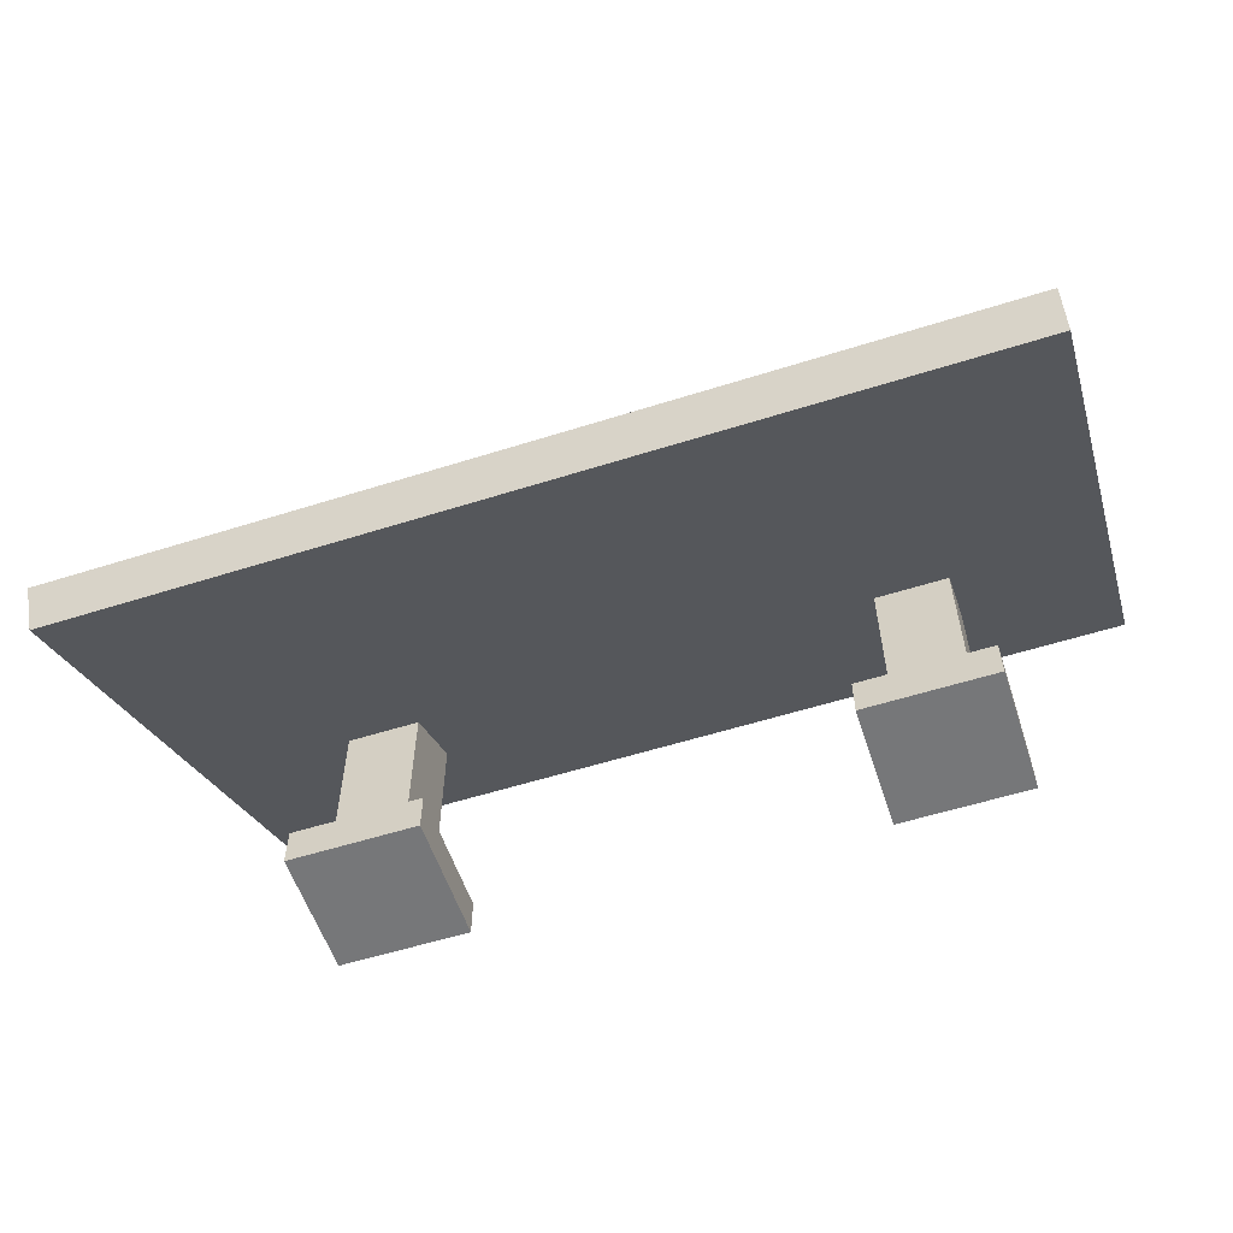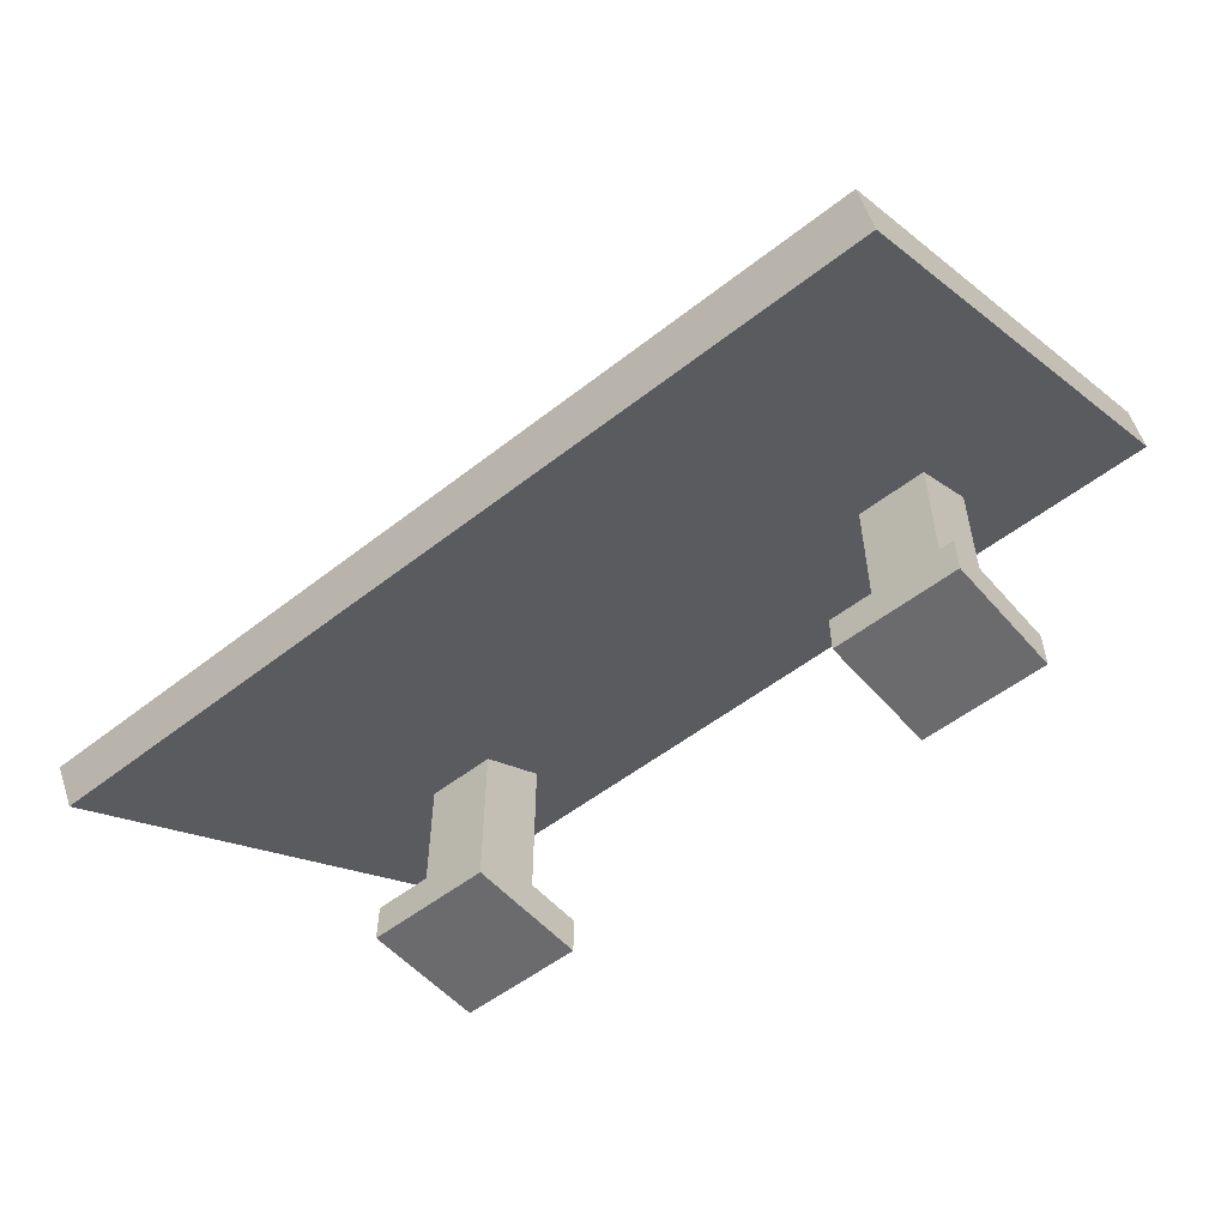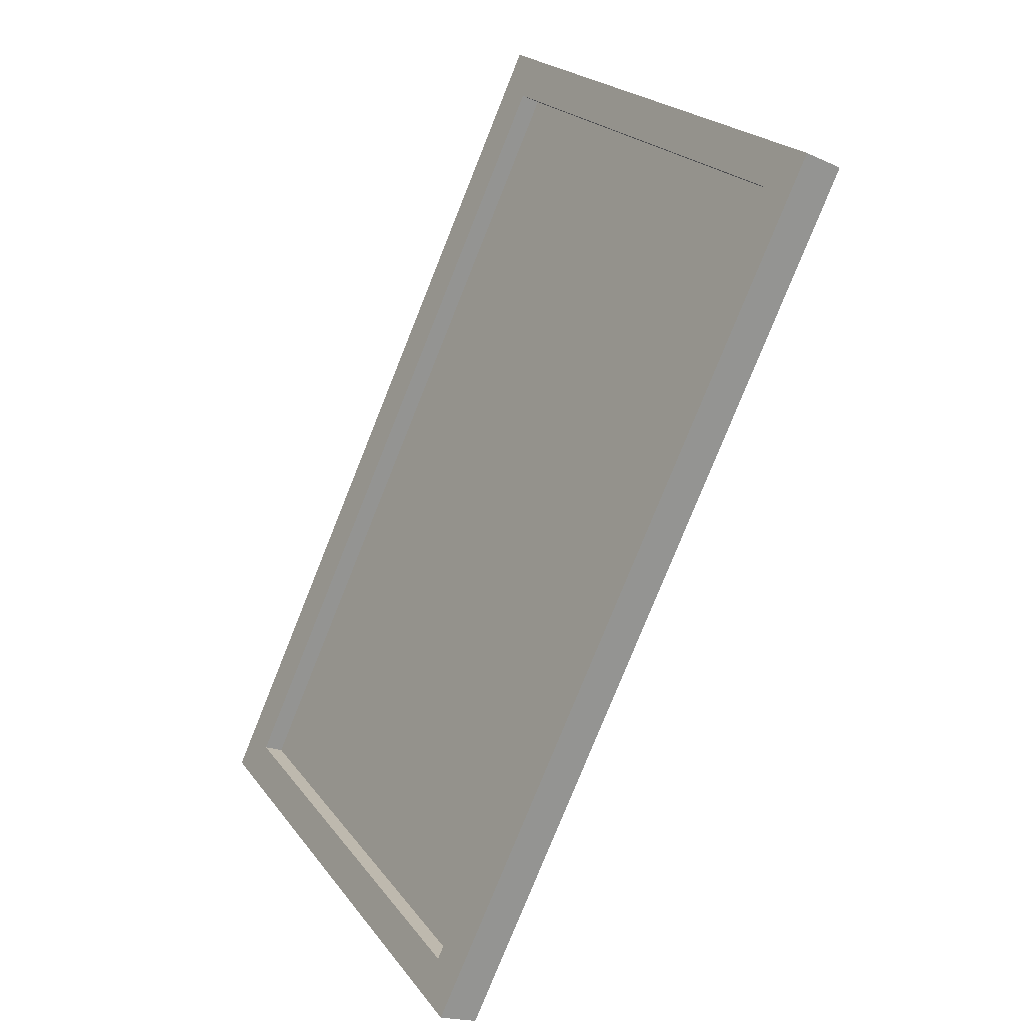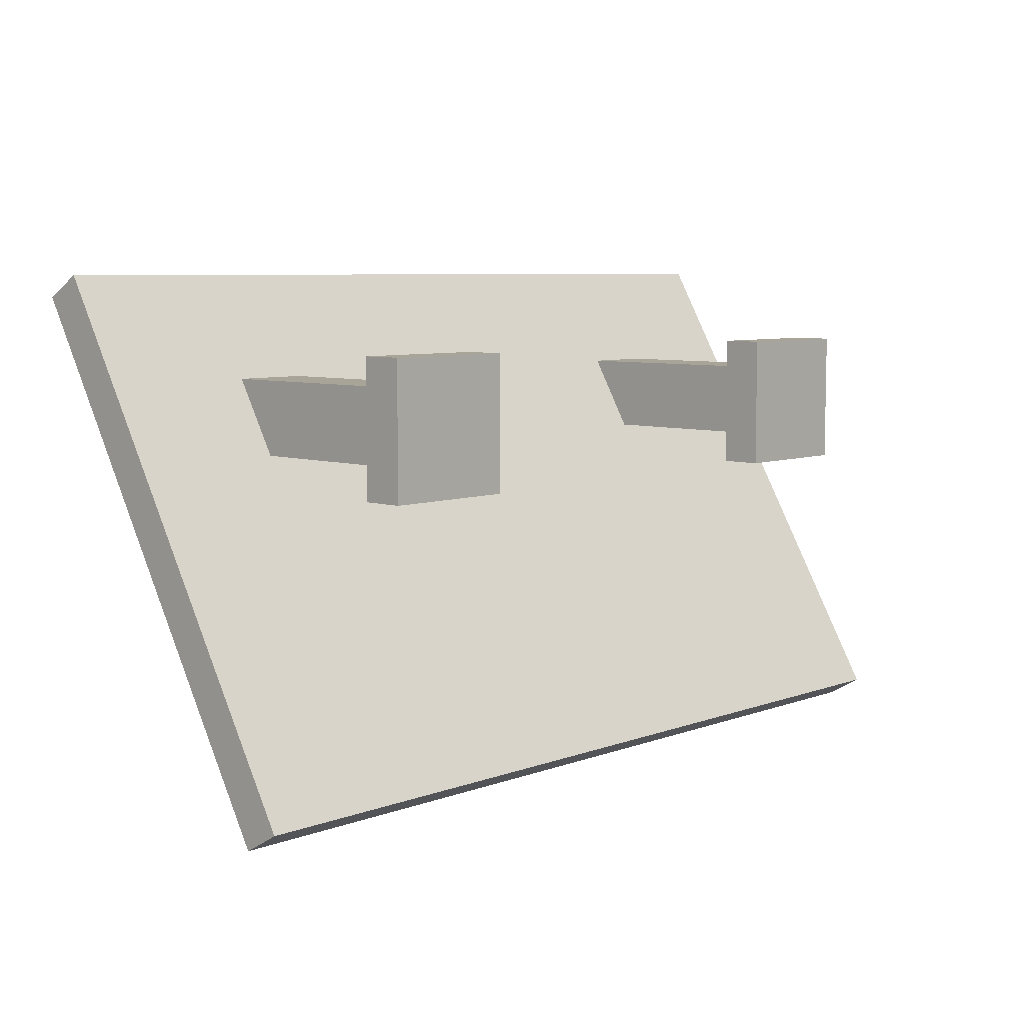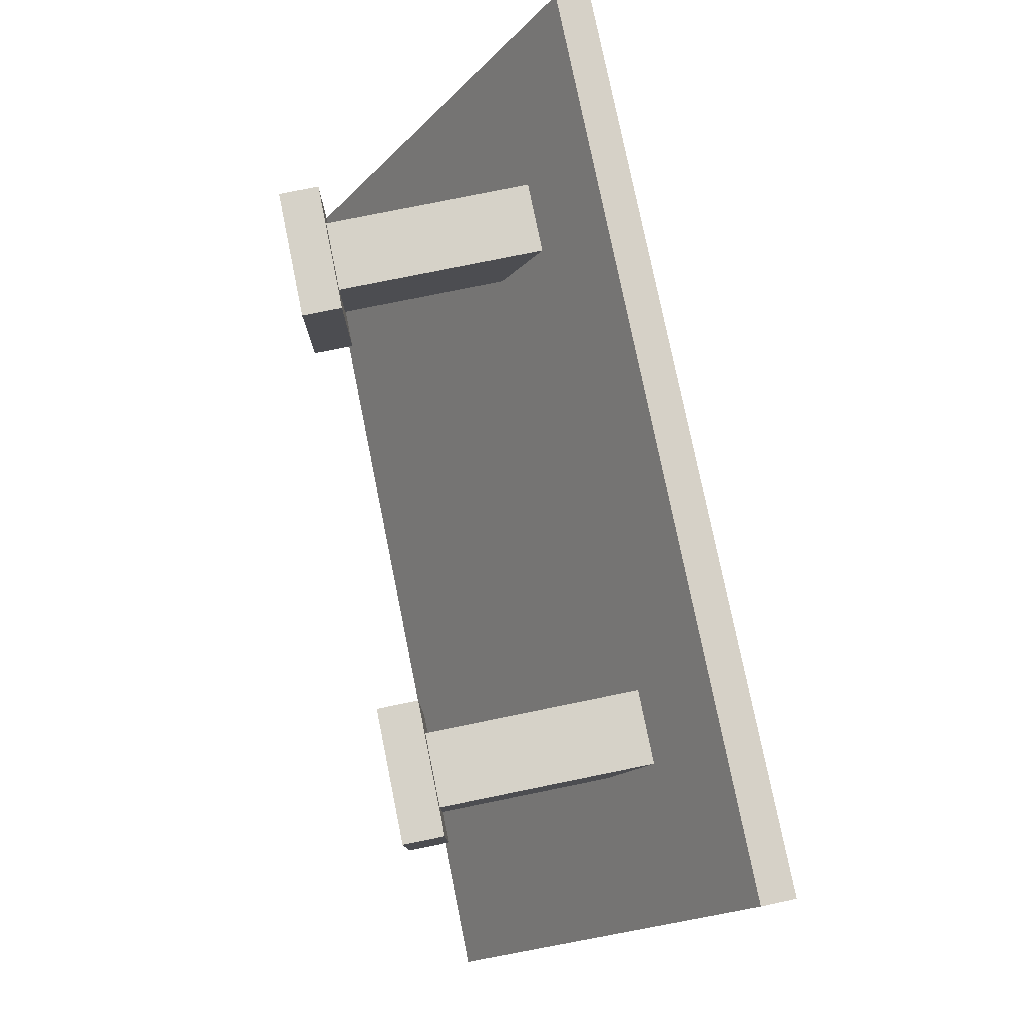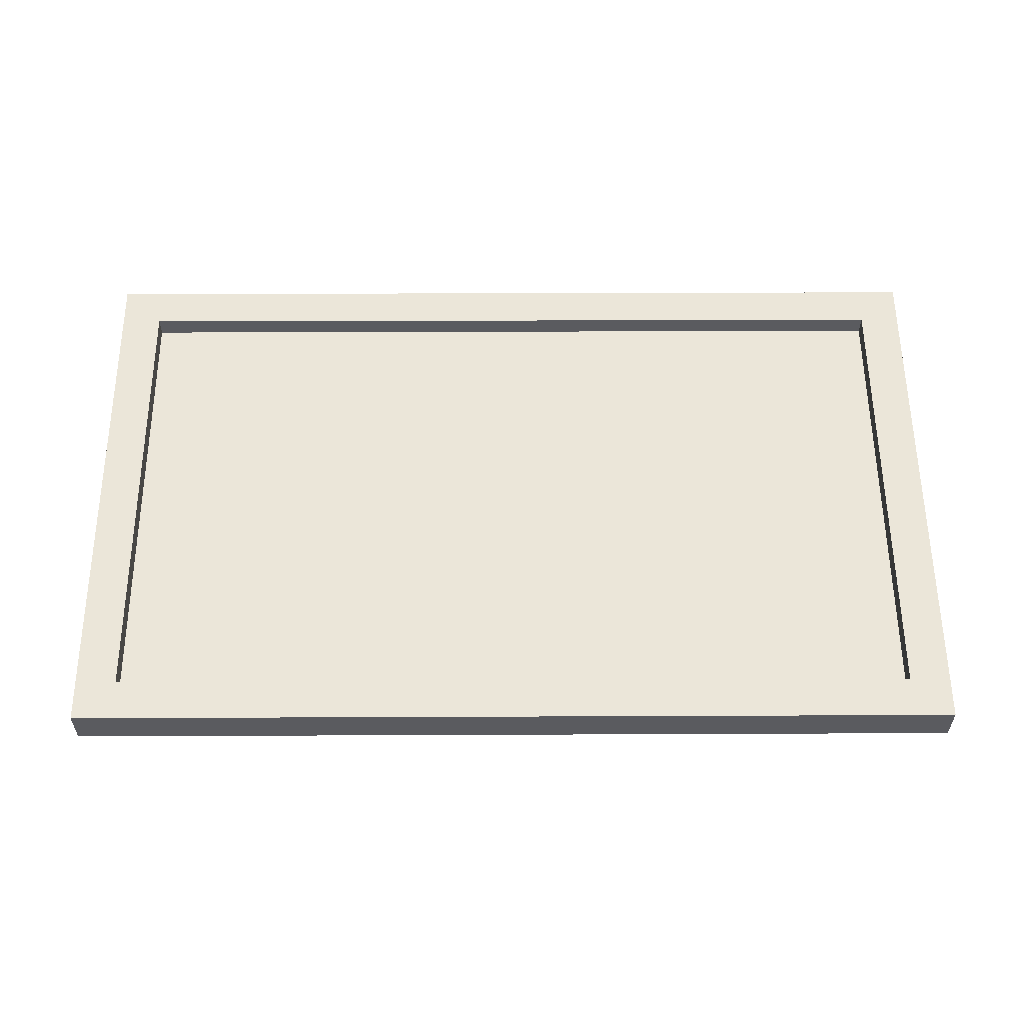
<metadata>
{"format":"obj","ext":"obj","renderer":"f3d","projection":"perspective","resolution":1024,"background":"white","views":[{"elev":-57.1,"azim":-161.8,"up":"+Y"},{"elev":-53.5,"azim":-140.1,"up":"+Y"},{"elev":-79.0,"azim":-111.9,"up":"+Z"},{"elev":7.0,"azim":-46.8,"up":"+Z"},{"elev":78.0,"azim":78.5,"up":"+Z"},{"elev":27.1,"azim":179.6,"up":"+Y"}]}
</metadata>
<code>
v -0.4088 0.3046 0.186
v 0.4088 0.3046 0.186
v -0.4088 0.3225 0.1757
v 0.4088 0.3225 0.1757
v -0.45 0.06594 -0.2688
v -0.45 0.343 0.2112
v 0.45 0.343 0.2112
v 0.4088 0.08643 -0.2333
v -0.4088 0.08643 -0.2333
v 0.45 0.06594 -0.2688
v -0.45 0.03 -0.248
v 0.45 0.03 -0.248
v 0.45 0.3071 0.2319
v -0.45 0.3071 0.2319
v 0.4088 0.06846 -0.2229
v -0.4088 0.06846 -0.2229
v -0.3 0.2077 0.05975
v -0.2278 0.2077 0.05975
v 0.3 0.2077 0.05975
v 0.2278 0.2077 0.05975
v -0.2278 0.2494 0.1319
v 0.3 0.2494 0.1319
v -0.3 0.2494 0.1319
v 0.2278 0.2494 0.1319
v 0.1989 0.04 0.03083
v 0.2278 0.04 0.1319
v 0.1989 0.04 0.1608
v 0.3289 0.04 0.1608
v 0.3 0.04 0.1319
v 0.3 0.04 0.05975
v 0.3289 0.04 0.03083
v 0.2278 0.04 0.05975
v 0.1989 -2.256e-17 0.03083
v 0.1989 -2.256e-17 0.1608
v 0.3289 -2.256e-17 0.03083
v 0.3289 -2.256e-17 0.1608
v -0.3 0.04 0.1319
v -0.3 0.04 0.05975
v -0.2278 0.04 0.05975
v -0.2278 0.04 0.1319
v -0.3289 4.512e-17 0.03083
v -0.3289 4.512e-17 0.1608
v -0.1989 4.512e-17 0.03083
v -0.1989 4.512e-17 0.1608
v -0.1989 0.04 0.1608
v -0.1989 0.04 0.03083
v -0.3289 0.04 0.03083
v -0.3289 0.04 0.1608
f 3 2 1
f 2 3 4
f 6 3 5
f 3 6 7
f 3 7 4
f 4 7 8
f 9 5 3
f 5 9 10
f 10 9 8
f 10 8 7
f 5 12 11
f 12 5 10
f 7 14 13
f 14 7 6
f 6 11 14
f 11 6 5
f 4 15 2
f 15 4 8
f 16 3 1
f 3 16 9
f 12 7 13
f 7 12 10
f 8 16 15
f 16 8 9
f 11 17 14
f 17 11 12
f 17 12 18
f 20 12 19
f 18 12 21
f 19 12 22
f 21 12 20
f 14 23 13
f 23 14 17
f 13 23 21
f 13 21 24
f 24 21 20
f 13 24 22
f 13 22 12
f 27 26 25
f 26 27 28
f 26 28 29
f 29 28 30
f 25 32 31
f 32 25 26
f 31 32 30
f 31 30 28
f 35 34 33
f 34 35 36
f 35 28 36
f 28 35 31
f 25 34 27
f 34 25 33
f 25 35 33
f 35 25 31
f 28 34 36
f 34 28 27
f 30 22 29
f 22 30 19
f 17 37 23
f 37 17 38
f 24 32 26
f 32 24 20
f 22 26 29
f 26 22 24
f 20 30 32
f 30 20 19
f 17 39 38
f 39 17 18
f 21 37 40
f 37 21 23
f 43 42 41
f 42 43 44
f 39 21 40
f 21 39 18
f 43 45 44
f 45 43 46
f 47 43 41
f 43 47 46
f 45 42 44
f 42 45 48
f 47 42 48
f 42 47 41
f 48 37 47
f 37 48 45
f 37 45 40
f 40 45 39
f 47 38 46
f 38 47 37
f 46 38 39
f 46 39 45
f 2 16 1
f 16 2 15

</code>
